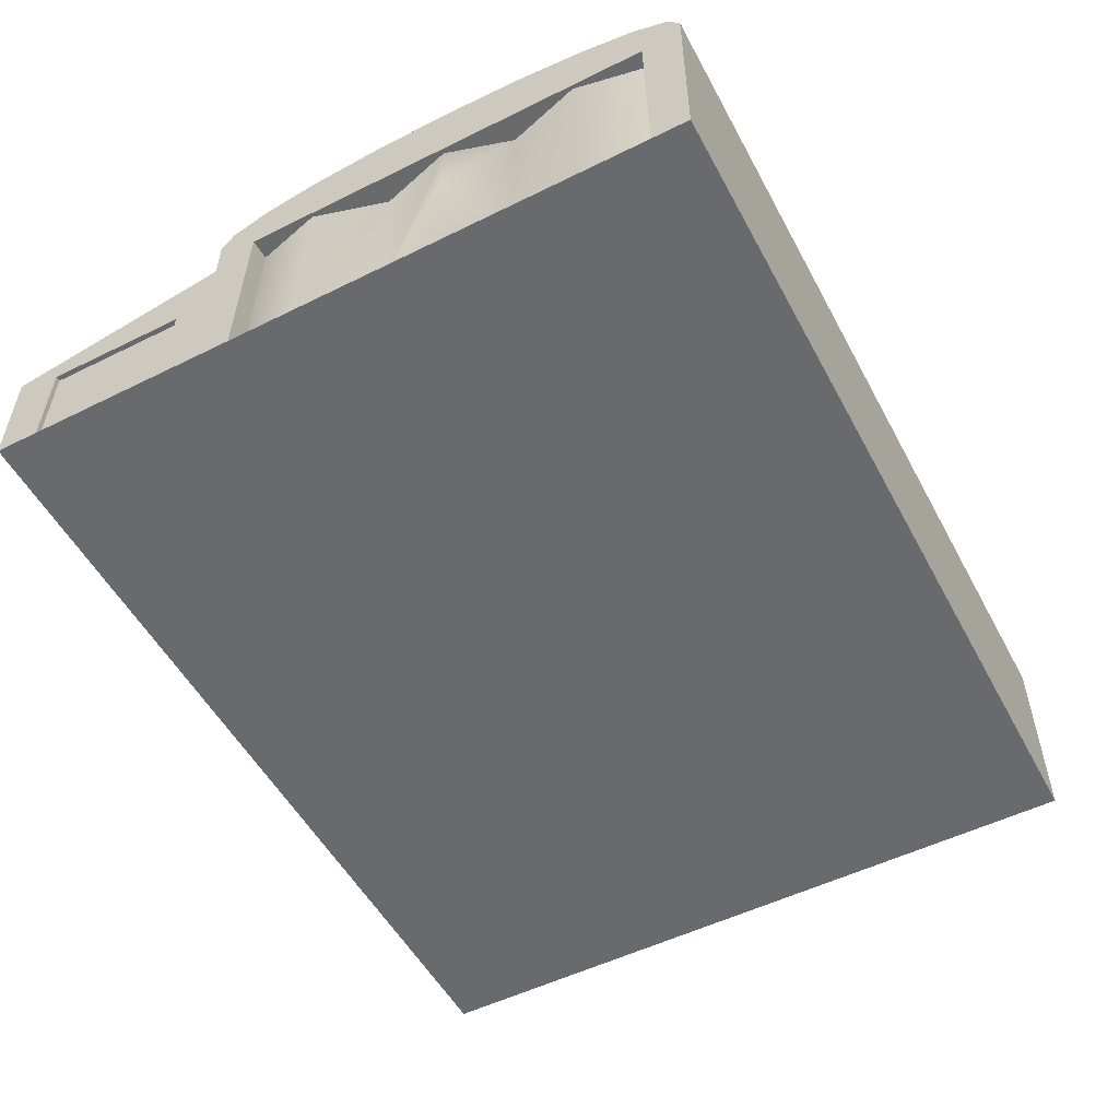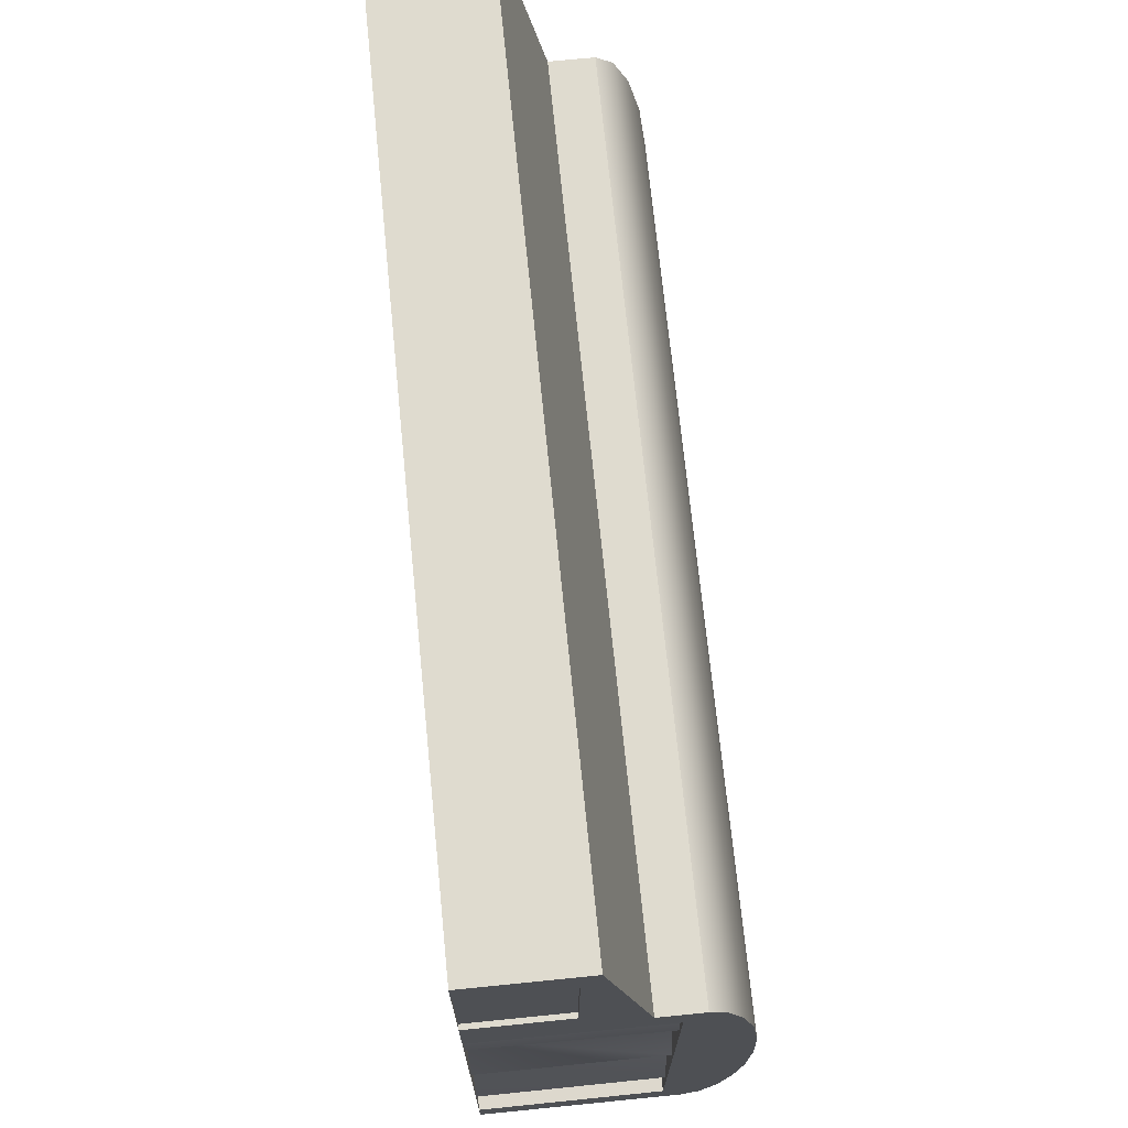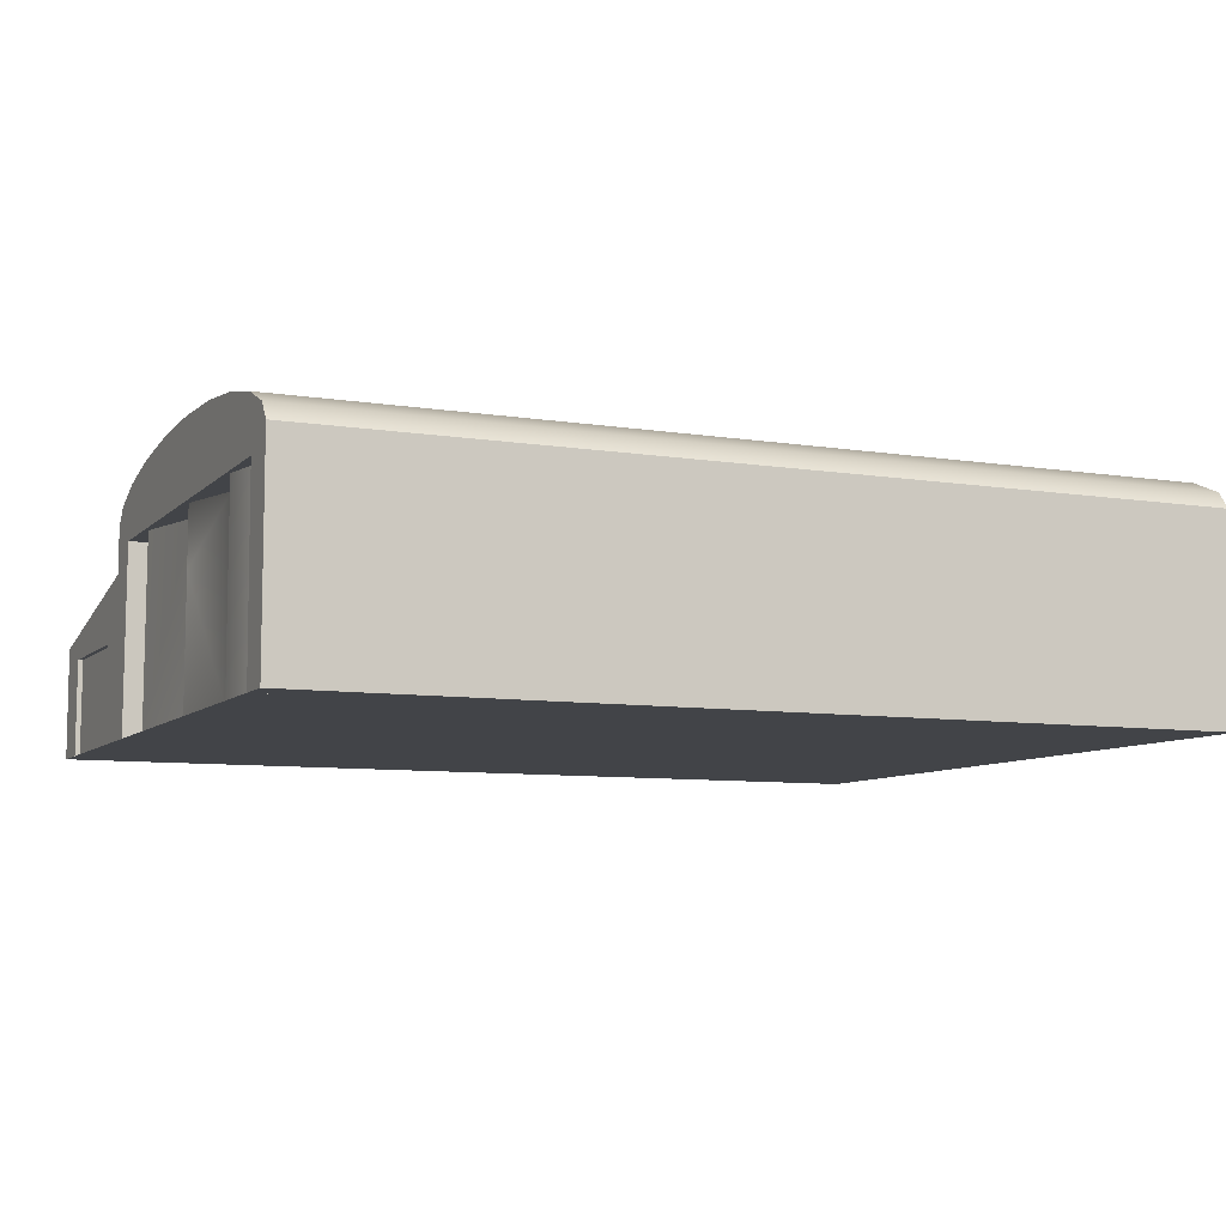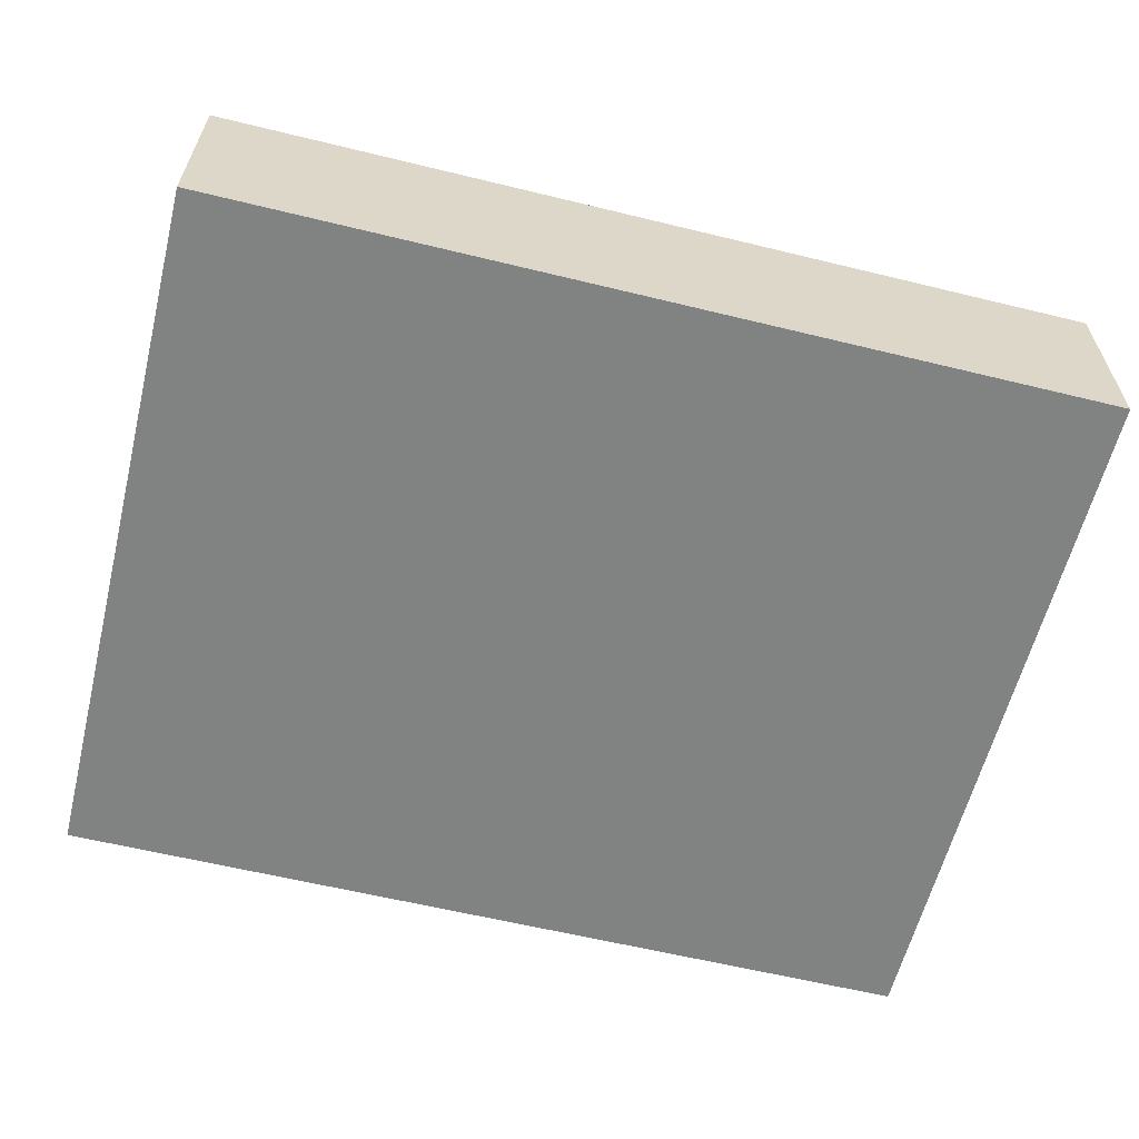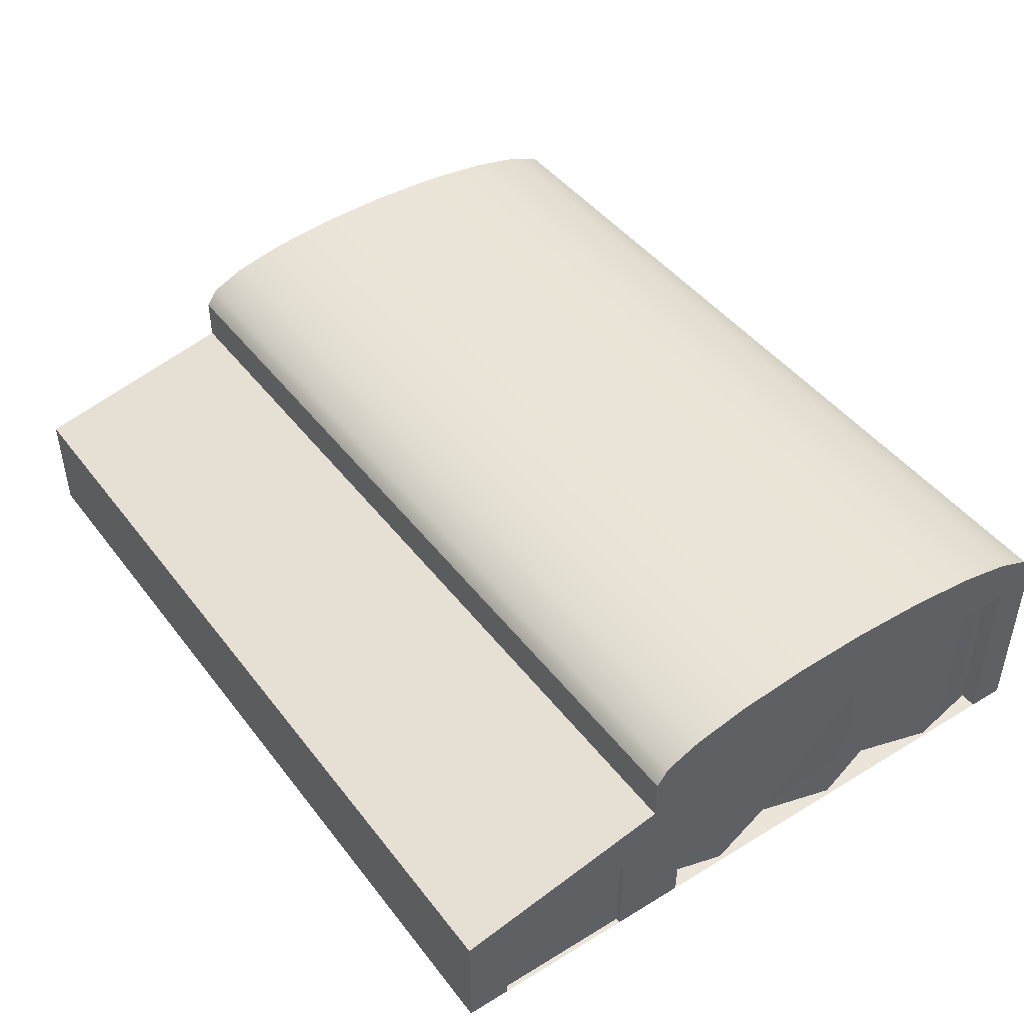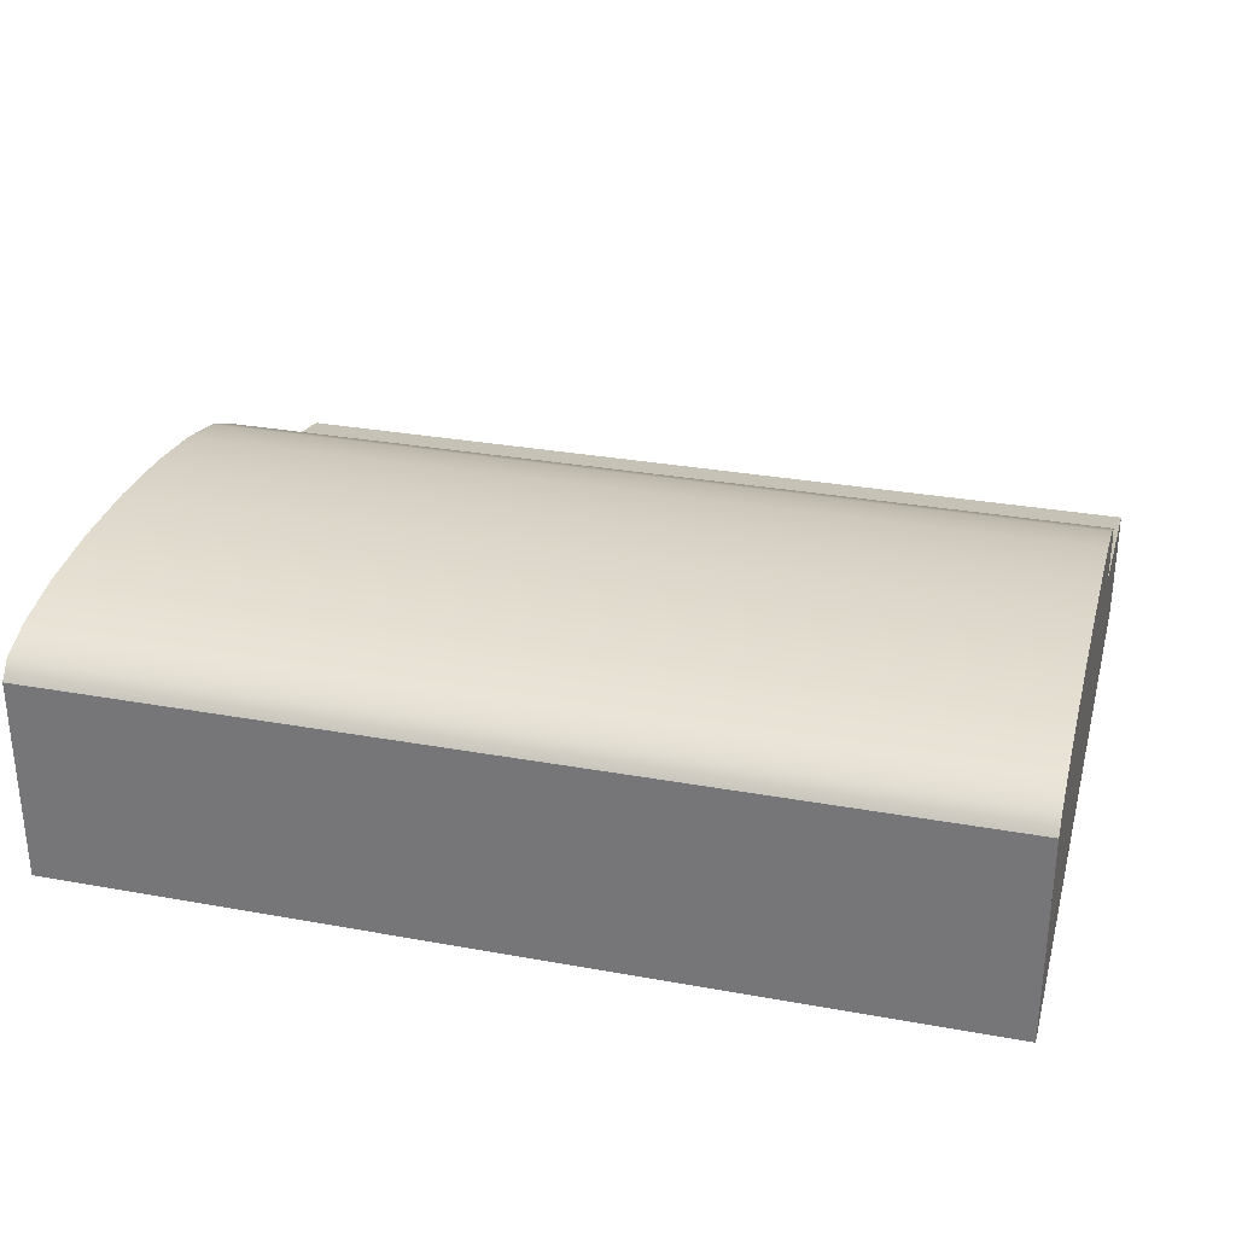
<metadata>
{"format":"obj","ext":"obj","renderer":"f3d","projection":"perspective","resolution":1024,"background":"white","views":[{"elev":-53.0,"azim":117.9,"up":"+Y"},{"elev":70.4,"azim":84.3,"up":"+Z"},{"elev":-8.1,"azim":156.0,"up":"+Y"},{"elev":-60.6,"azim":166.0,"up":"+Y"},{"elev":45.1,"azim":55.0,"up":"+Y"},{"elev":30.2,"azim":-165.2,"up":"+Y"}]}
</metadata>
<code>
g default
v 21.78 12.5 -3.797
v 21.78 12.12 -7.223
v 21.78 11.53 -9.941
v 21.78 10.79 -11.69
v 21.78 9.958 -12.29
v 21.78 9.958 12.29
v 21.78 10.79 11.69
v 21.78 11.53 9.941
v 21.78 12.12 7.222
v 21.78 12.5 3.797
v 21.78 12.64 0
v -21.78 12.5 -3.797
v -21.78 12.12 -7.223
v -21.78 11.53 -9.941
v -21.78 10.79 -11.69
v -21.78 9.958 -12.29
v -21.78 9.958 12.29
v -21.78 10.79 11.69
v -21.78 11.53 9.941
v -21.78 12.12 7.222
v -21.78 12.5 3.797
v -21.78 12.64 0
v 21.78 9.958 0
v -21.78 9.958 0
v 21.78 0.06817 -12.29
v -21.78 0.06817 -12.29
v 21.78 0.06817 0
v 21.78 0.06817 12.29
v -21.78 0.06817 12.29
v -21.78 0.06817 0
v 21.78 6.199 -12.29
v 21.78 7.776 12.29
v -21.78 7.776 12.29
v -21.78 6.199 0
v -21.78 6.199 -12.29
v 21.78 5.556 23.06
v -21.78 5.556 23.06
v -21.78 0.06817 23.06
v 21.78 0.06817 23.06
v 21.78 4.789 23.06
v 21.78 4.733 12.29
v 21.78 0.06817 20.92
v 21.78 4.778 20.85
v 21.78 0.06817 14.04
v 21.78 4.742 14.04
v 21.55 0.06817 14.04
v 21.55 4.742 14.04
v 21.55 4.778 20.85
v 21.55 0.06817 20.92
v 21.78 9.018 12.29
v 21.78 8.999 0
v 21.78 8.98 -12.29
v 21.78 0.06817 10.49
v 21.78 9.015 10.33
v 21.78 0.06817 -10.46
v 21.78 8.983 -10.34
v 21.78 9.01 7.156
v 21.78 0.06817 7.38
v 21.78 9.005 3.558
v 21.78 0.06817 3.715
v 21.78 8.994 -3.173
v 21.78 0.06817 -3.169
v 21.78 0.06817 -6.826
v 21.78 8.989 -6.763
v 21.57 6.199 0.03576
v 21.57 0.06817 0.03576
v 20.62 0.06817 -3.204
v 20.62 8.994 -3.208
v 21.57 8.999 0.03576
v 20.6 9.005 3.532
v 20.59 0.06817 3.689
v 20.76 0.06817 10.46
v 20.79 9.015 10.29
v 21.58 0.06817 7.392
v 21.6 9.01 7.17
v 21.63 0.06817 -6.797
v 21.62 8.989 -6.734
v 20.95 0.06817 -10.44
v 20.96 8.983 -10.32
v 21.55 4.76 17.44
v 21.55 0.06817 17.49
v -21.78 9.36 -12.29
v 21.78 9.085 -12.29
v 21.78 8.073 -12.29
v -21.78 8.358 -12.29
v 13.55 9.106 -12.29
v 13.6 8.095 -12.29
v 13.94 9.134 -12.29
v 13.88 8.125 -12.29
g pCylinder1
f 1 2 12
f 12 2 13
f 2 3 13
f 13 3 14
f 3 4 14
f 14 4 15
f 4 5 15
f 15 5 16
f 6 7 17
f 17 7 18
f 7 8 18
f 18 8 19
f 8 9 19
f 19 9 20
f 9 10 20
f 20 10 21
f 10 11 21
f 21 11 22
f 11 1 22
f 22 1 12
f 2 1 23
f 3 2 23
f 4 3 23
f 5 4 23
f 7 6 23
f 8 7 23
f 9 8 23
f 10 9 23
f 11 10 23
f 1 11 23
f 12 13 24
f 13 14 24
f 14 15 24
f 15 16 24
f 17 18 24
f 18 19 24
f 19 20 24
f 20 21 24
f 21 22 24
f 22 12 24
f 26 25 30
f 25 55 30
f 55 63 30
f 63 62 30
f 62 27 30
f 27 60 30
f 30 60 29
f 60 58 29
f 58 53 29
f 53 28 29
f 35 82 85
f 31 84 83
f 88 86 82
f 87 89 84
f 82 86 85
f 85 86 89
f 86 83 89
f 89 83 84
f 52 5 56
f 5 23 56
f 56 23 64
f 64 23 61
f 51 61 23
f 51 23 59
f 23 6 59
f 59 6 57
f 57 6 54
f 50 54 6
f 36 37 40
f 37 38 40
f 38 39 40
f 30 29 34
f 29 33 34
f 34 33 24
f 33 17 24
f 35 85 82
f 26 30 85
f 30 34 85
f 34 24 85
f 85 24 82
f 24 16 82
f 6 17 50
f 17 33 50
f 33 32 50
f 32 33 36
f 36 33 37
f 33 29 37
f 37 29 38
f 29 28 38
f 28 44 38
f 39 38 42
f 44 42 38
f 32 36 41
f 28 41 44
f 44 41 45
f 41 36 45
f 45 36 43
f 36 40 43
f 40 39 43
f 43 39 42
f 46 47 81
f 81 47 80
f 44 45 46
f 46 45 47
f 45 43 47
f 47 43 80
f 43 48 80
f 43 42 48
f 48 42 49
f 42 44 49
f 49 44 81
f 44 46 81
f 28 53 41
f 53 54 41
f 41 54 32
f 32 54 50
f 66 67 65
f 69 65 68
f 65 67 68
f 70 71 69
f 69 71 65
f 71 66 65
f 83 52 31
f 31 52 84
f 56 55 52
f 52 55 84
f 55 25 84
f 73 72 75
f 75 72 74
f 75 74 70
f 70 74 71
f 68 67 77
f 77 67 76
f 77 76 79
f 79 76 78
f 27 62 66
f 66 62 67
f 51 69 61
f 61 69 68
f 27 66 60
f 60 66 71
f 51 59 69
f 69 59 70
f 54 53 73
f 73 53 72
f 58 74 53
f 53 74 72
f 57 54 75
f 75 54 73
f 58 60 74
f 74 60 71
f 57 75 59
f 59 75 70
f 63 76 62
f 62 76 67
f 64 61 77
f 77 61 68
f 55 78 63
f 63 78 76
f 55 56 78
f 78 56 79
f 56 64 79
f 79 64 77
f 81 80 49
f 49 80 48
f 52 83 5
f 86 88 83
f 83 88 5
f 5 88 16
f 88 82 16
f 89 87 85
f 85 87 26
f 25 26 84
f 87 84 26

</code>
